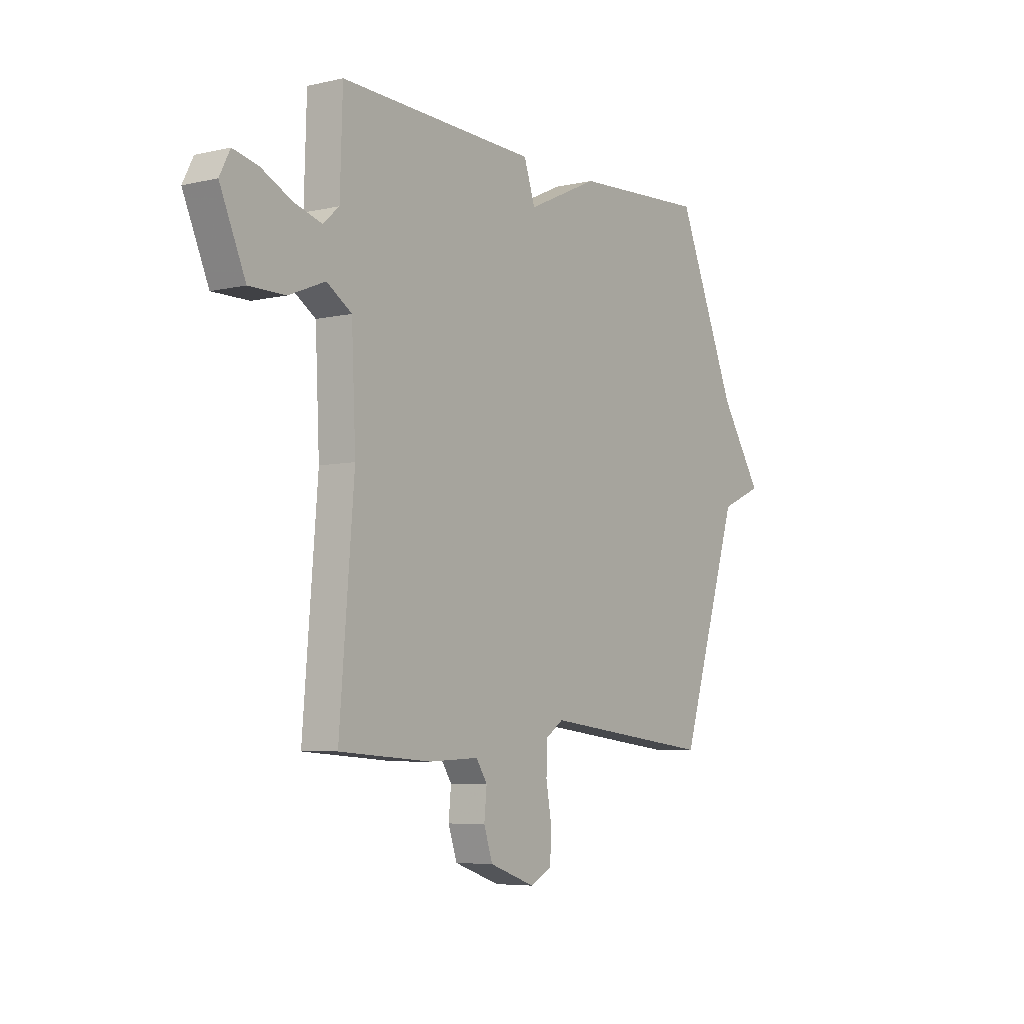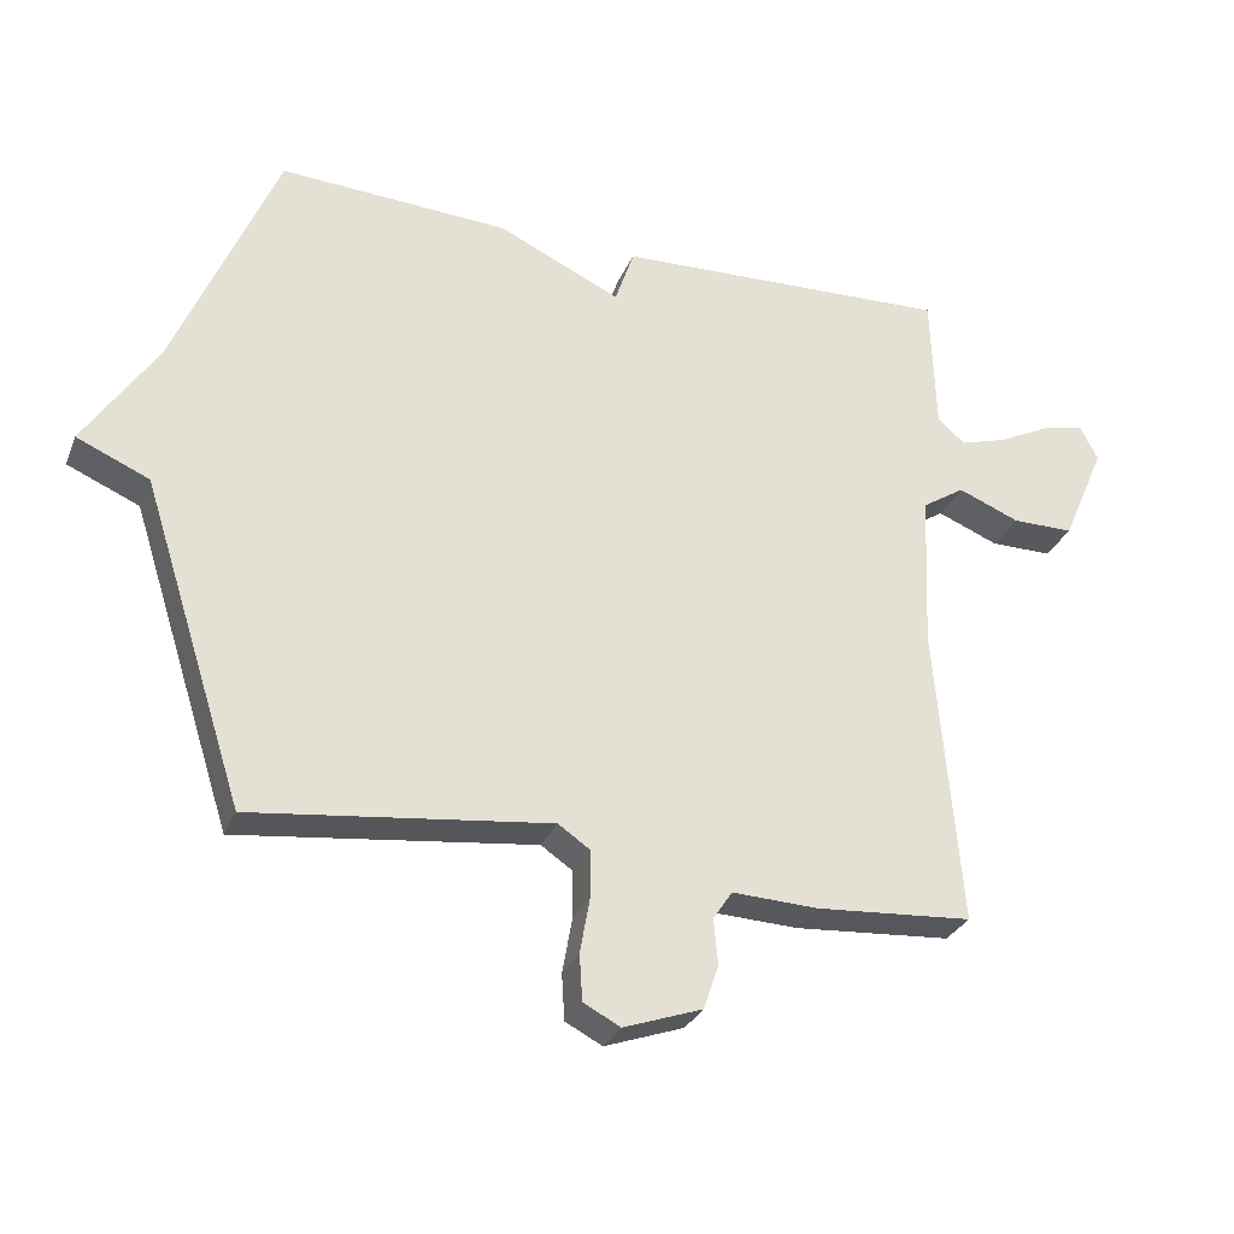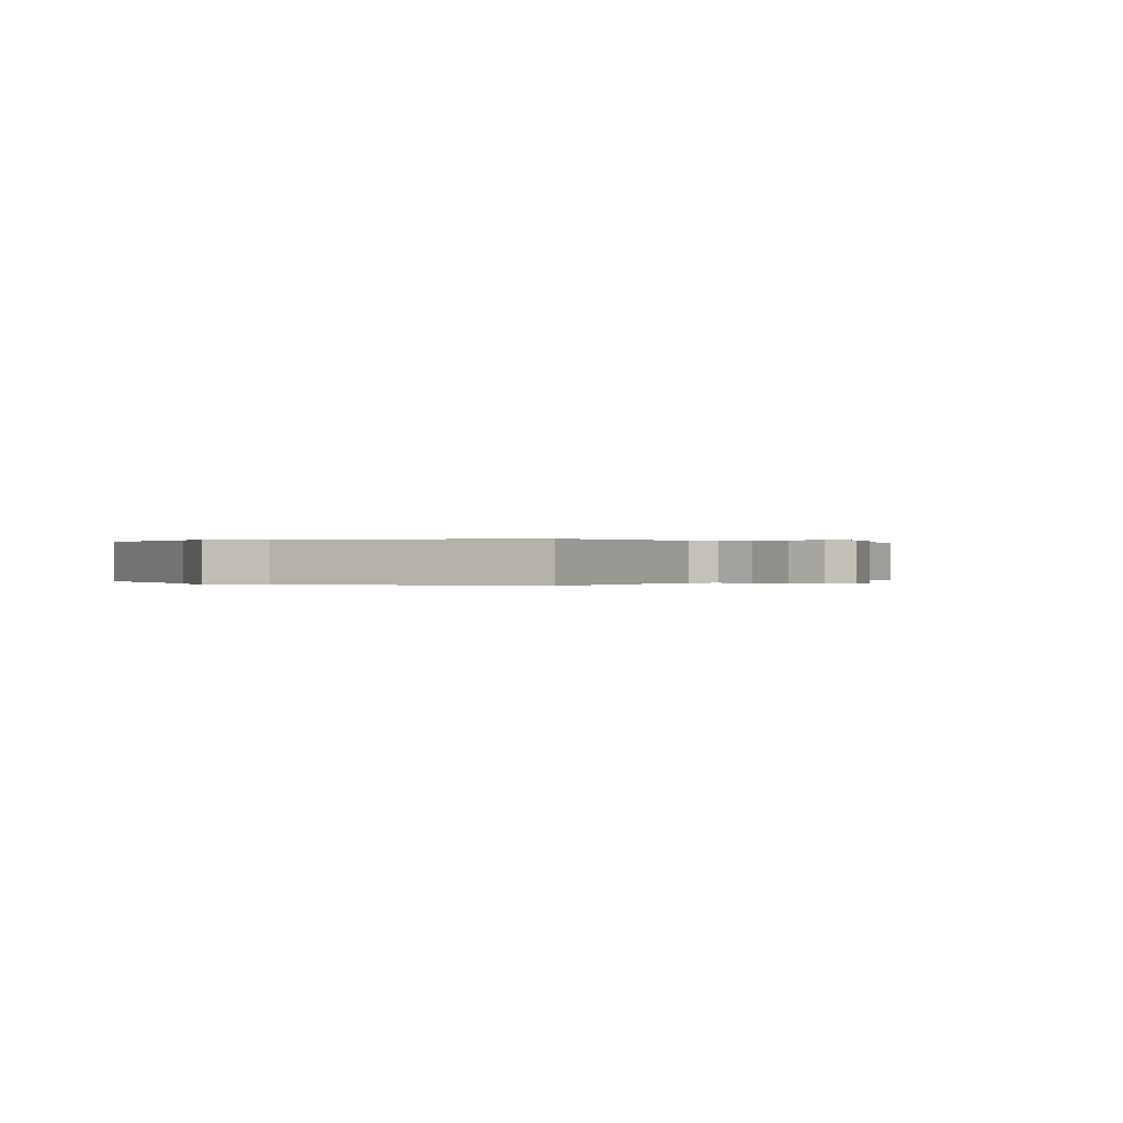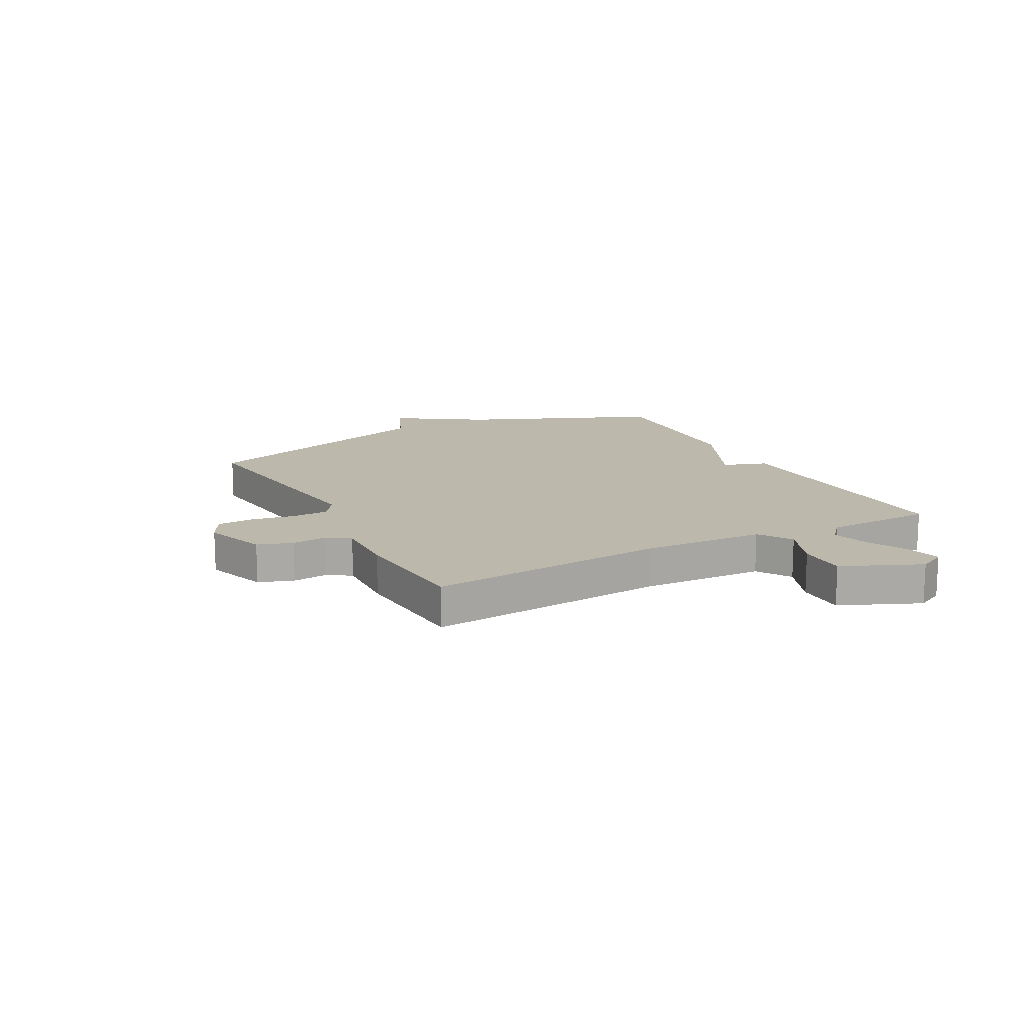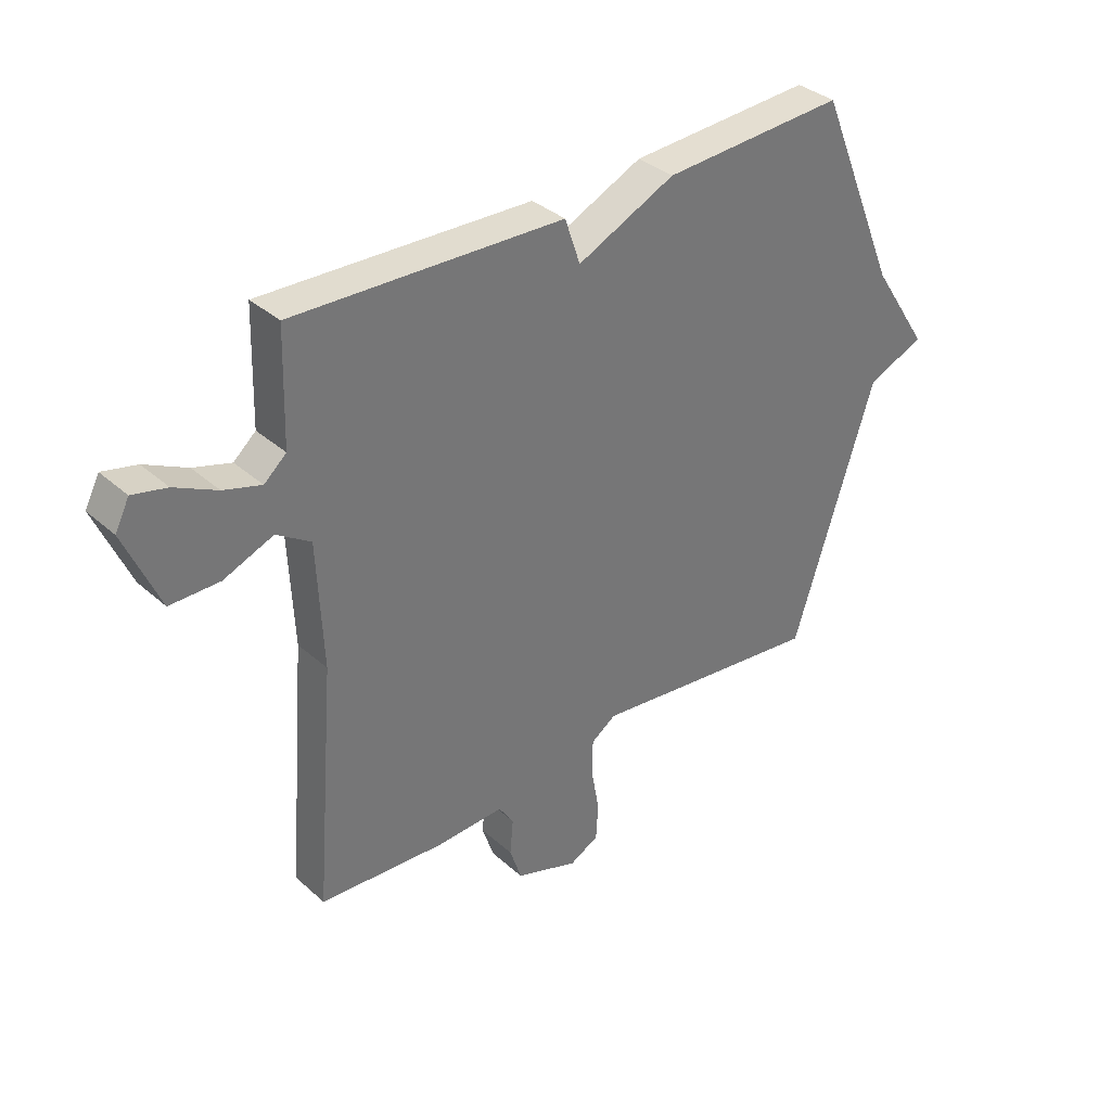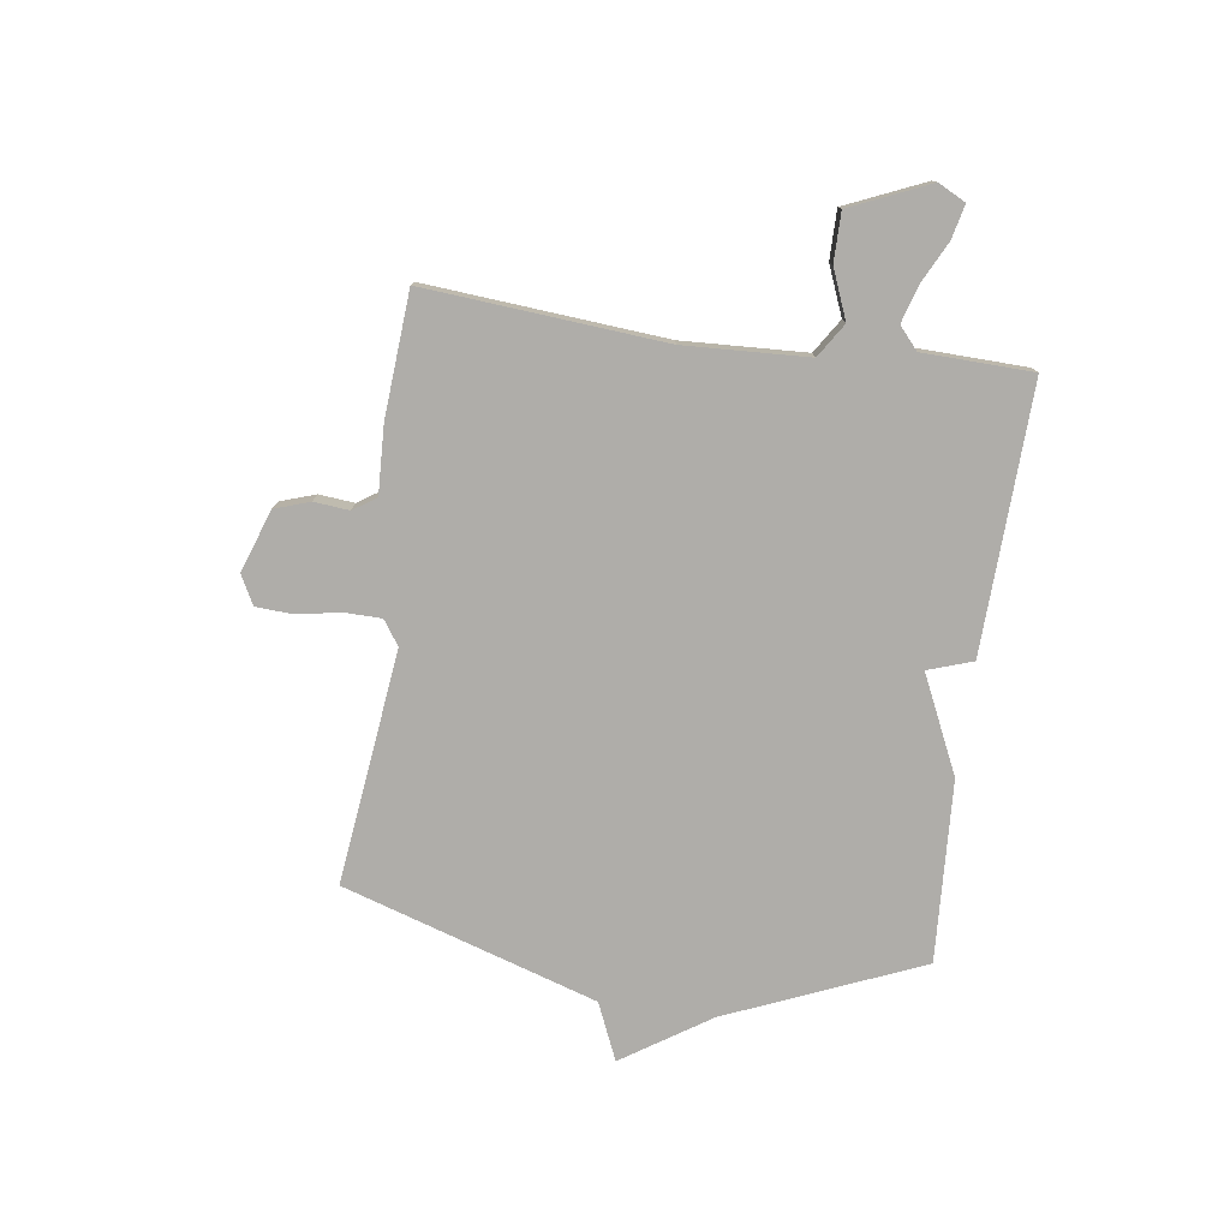
<metadata>
{"format":"obj","ext":"obj","renderer":"f3d","projection":"perspective","resolution":1024,"background":"white","views":[{"elev":-5.8,"azim":-54.9,"up":"+Z"},{"elev":-29.4,"azim":160.4,"up":"+Z"},{"elev":0.1,"azim":128.3,"up":"+Y"},{"elev":14.8,"azim":-117.9,"up":"+Y"},{"elev":35.3,"azim":-40.7,"up":"+Z"},{"elev":-77.3,"azim":-97.9,"up":"+Y"}]}
</metadata>
<code>
v 0.5 0.07 0.5
v 0.645 0.07 0.154
v 0.747 0.07 -0.002
v 0.645 0.07 -0.046
v 0.5 0.07 -0.5
v 0.082 0.07 -0.45
v 0.038 0.07 -0.48
v 0.037 0.07 -0.546
v 0.051 0.07 -0.625
v 0.047 0.07 -0.69
v -0.005 0.07 -0.717
v -0.116 0.07 -0.678
v -0.137 0.07 -0.615
v -0.131 0.07 -0.552
v -0.158 0.07 -0.511
v -0.279 0.07 -0.516
v -0.5 0.07 -0.5
v -0.465 0.07 -0.074
v -0.475 0.07 0.147
v -0.535 0.07 0.186
v -0.622 0.07 0.151
v -0.709 0.07 0.151
v -0.77 0.07 0.292
v -0.745 0.07 0.341
v -0.685 0.07 0.327
v -0.611 0.07 0.29
v -0.545 0.07 0.27
v -0.506 0.07 0.304
v -0.5 0.07 0.5
v -0.024 0.07 0.482
v 0.003 0.07 0.402
v 0.176 0.07 0.482
v 0.5 0 0.5
v 0.645 0 0.154
v 0.747 0 -0.002
v 0.645 0 -0.046
v 0.5 0 -0.5
v 0.082 0 -0.45
v 0.038 0 -0.48
v 0.037 0 -0.546
v 0.051 0 -0.625
v 0.047 0 -0.69
v -0.005 0 -0.717
v -0.116 0 -0.678
v -0.137 0 -0.615
v -0.131 0 -0.552
v -0.158 0 -0.511
v -0.279 0 -0.516
v -0.5 0 -0.5
v -0.465 0 -0.074
v -0.475 0 0.147
v -0.535 0 0.186
v -0.622 0 0.151
v -0.709 0 0.151
v -0.77 0 0.292
v -0.745 0 0.341
v -0.685 0 0.327
v -0.611 0 0.29
v -0.545 0 0.27
v -0.506 0 0.304
v -0.5 0 0.5
v -0.024 0 0.482
v 0.003 0 0.402
v 0.176 0 0.482
f 31 32 1 2
f 28 29 30 31
f 2 3 4
f 31 2 4
f 28 31 4
f 27 28 4
f 24 25 26
f 23 24 26
f 22 23 26
f 21 22 26
f 20 21 26
f 19 20 26 27
f 15 16 17 18
f 15 18 19
f 14 15 19
f 12 13 14
f 11 12 14
f 10 11 14
f 9 10 14
f 8 9 14
f 7 8 14 19
f 19 27 4
f 7 19 4
f 6 7 4
f 4 5 6
f 34 33 64 63
f 63 62 61 60
f 36 35 34
f 36 34 63
f 36 63 60
f 36 60 59
f 58 57 56
f 58 56 55
f 58 55 54
f 58 54 53
f 58 53 52
f 59 58 52 51
f 50 49 48 47
f 51 50 47
f 51 47 46
f 46 45 44
f 46 44 43
f 46 43 42
f 46 42 41
f 46 41 40
f 51 46 40 39
f 36 59 51
f 36 51 39
f 36 39 38
f 38 37 36
f 1 33 34 2
f 2 34 35 3
f 3 35 36 4
f 4 36 37 5
f 5 37 38 6
f 6 38 39 7
f 7 39 40 8
f 8 40 41 9
f 9 41 42 10
f 10 42 43 11
f 11 43 44 12
f 12 44 45 13
f 13 45 46 14
f 14 46 47 15
f 15 47 48 16
f 16 48 49 17
f 17 49 50 18
f 18 50 51 19
f 19 51 52 20
f 20 52 53 21
f 21 53 54 22
f 22 54 55 23
f 23 55 56 24
f 24 56 57 25
f 25 57 58 26
f 26 58 59 27
f 27 59 60 28
f 28 60 61 29
f 29 61 62 30
f 30 62 63 31
f 31 63 64 32
f 32 64 33 1

</code>
